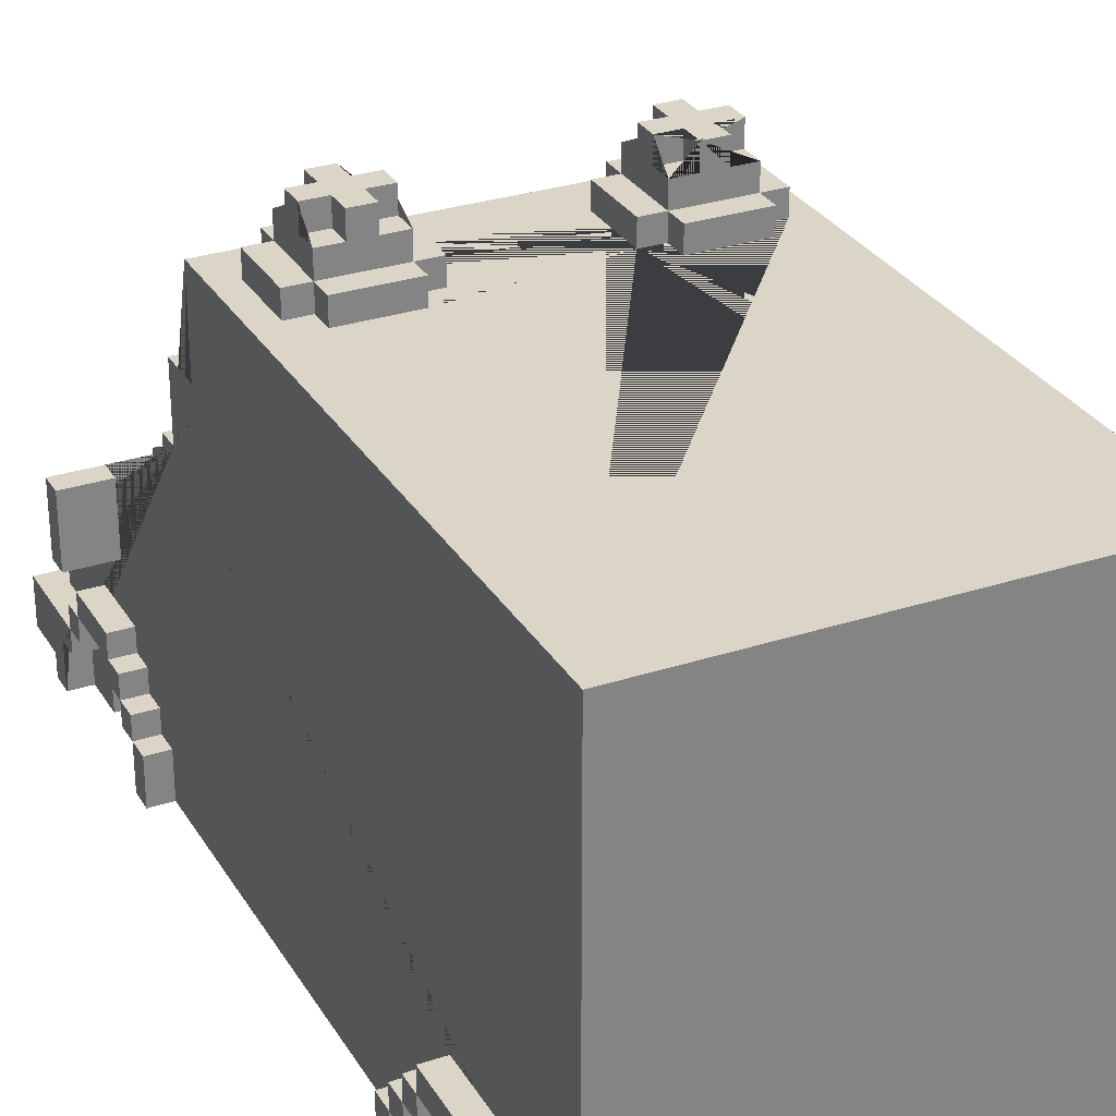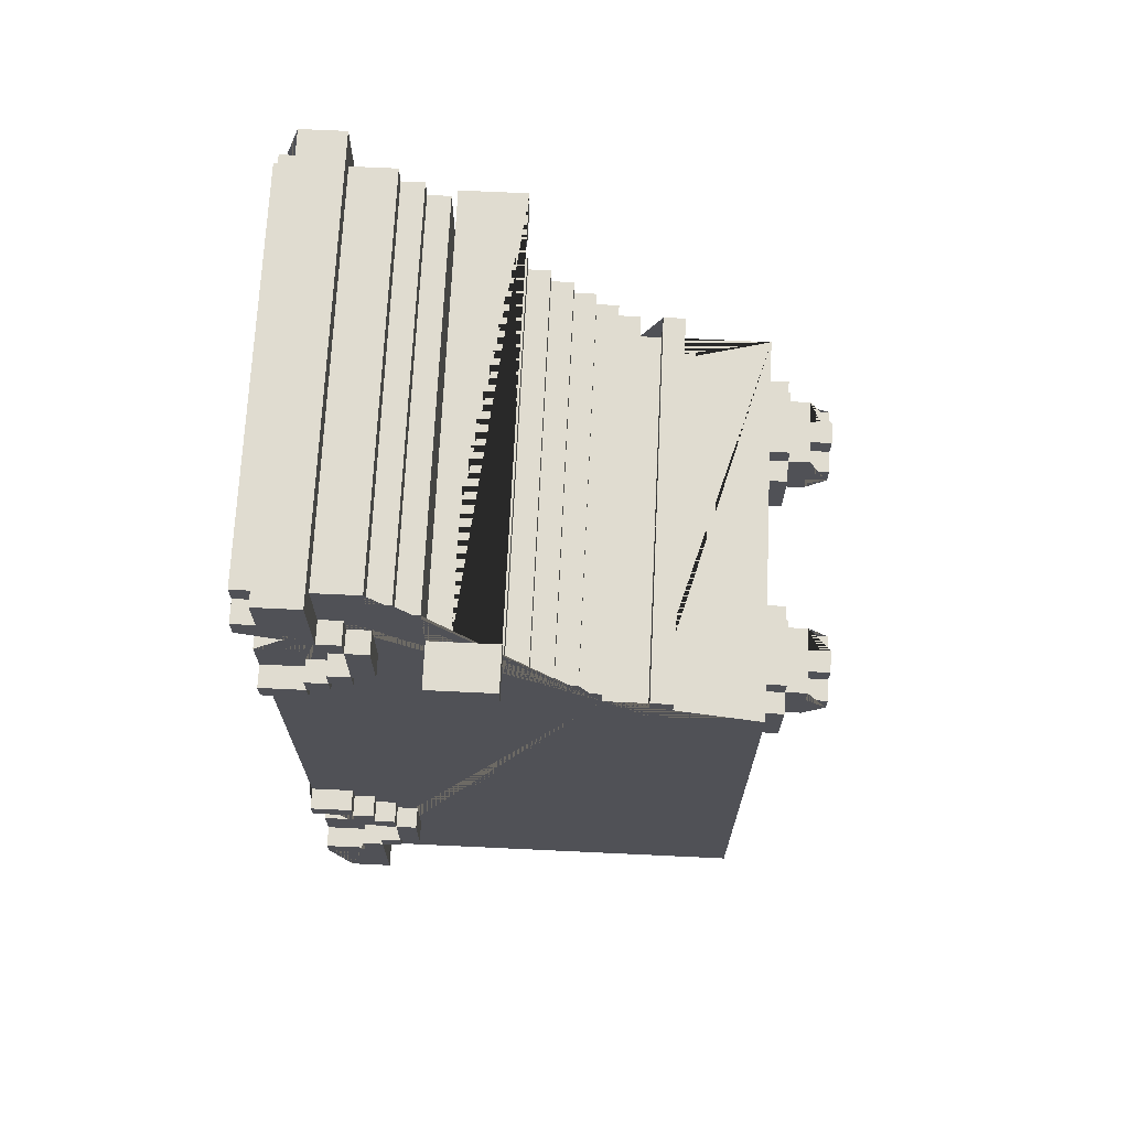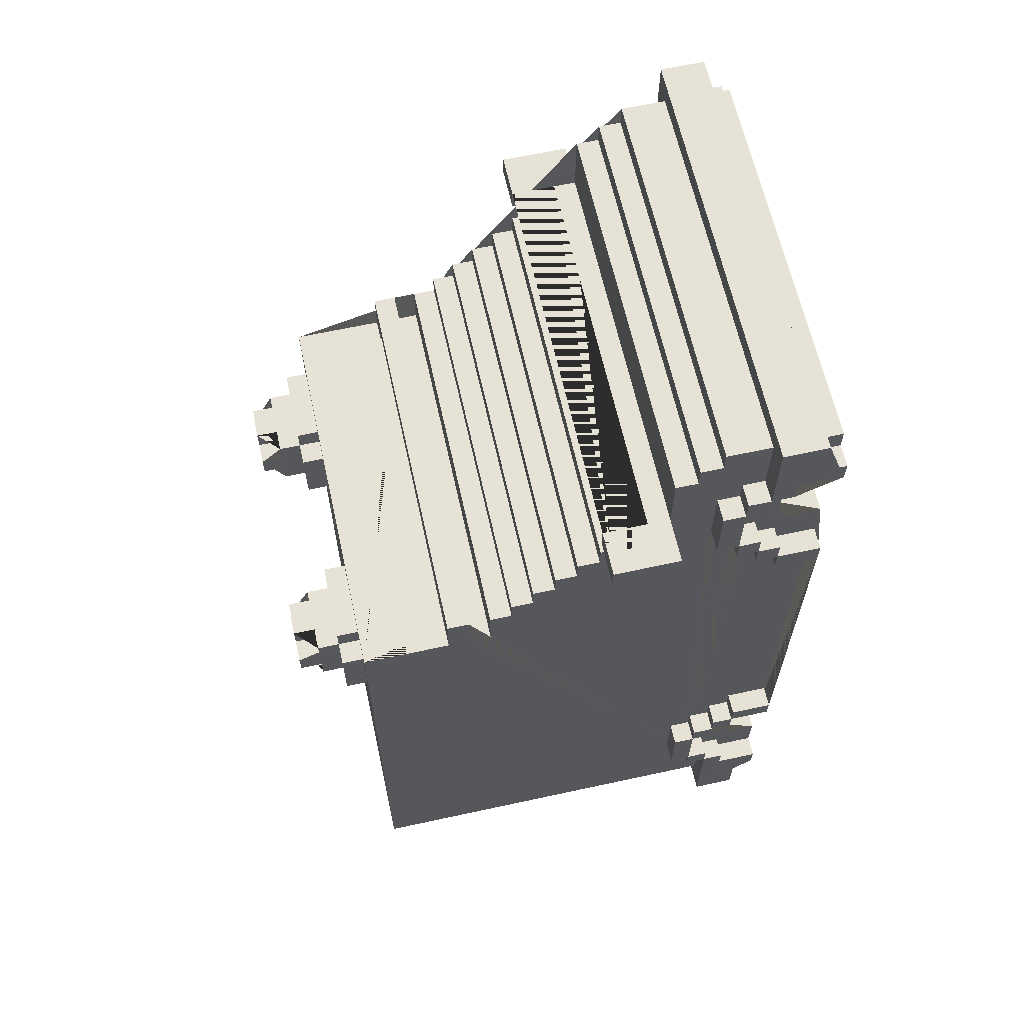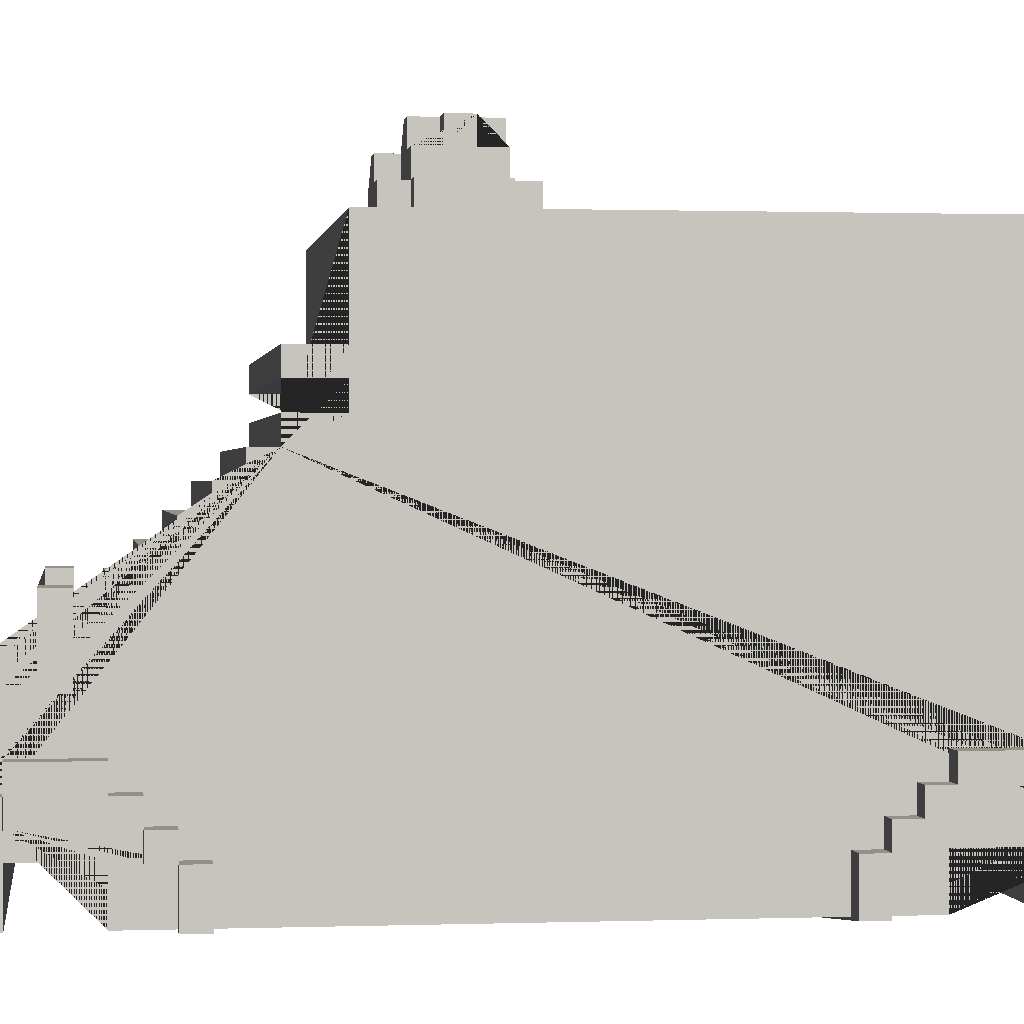
<metadata>
{"format":"obj","ext":"obj","renderer":"f3d","projection":"perspective","resolution":1024,"background":"white","views":[{"elev":29.6,"azim":154.3,"up":"+Y"},{"elev":69.6,"azim":92.7,"up":"+Z"},{"elev":63.9,"azim":-102.4,"up":"+Z"},{"elev":0.6,"azim":82.3,"up":"+Y"}]}
</metadata>
<code>
o Ambulance_Ambulance.001
v 1 0.08864 1.742
v -0.9 -0.2114 1.642
v 0.9 -0.2114 1.642
v 0.9 0.08864 1.642
v 1 -0.1114 1.542
v -1 -0.1114 1.542
v -0.9 0.3886 1.542
v 0.9 0.1886 1.342
v 1 0.2886 1.242
v -1 0.2886 1.242
v 0.9 0.4886 1.142
v -0.9 0.5886 1.142
v 1.1 0.7886 1.142
v 0.9 0.7886 1.142
v -0.9 -0.2114 0.9418
v -0.9 -0.01136 0.9418
v 1 0.1886 0.9418
v 0.9 0.1886 0.9418
v -1 0.08864 0.9418
v 0.9 0.7886 0.9418
v 0.9 0.08864 0.8418
v -0.9 0.7886 0.8418
v 1 -0.01136 0.7418
v 0.9 -0.2114 0.7418
v 0.9 0.9886 0.6418
v -0.9 1.089 0.6418
v 0.9 1.189 0.5418
v 0.9 1.089 0.5418
v -0.9 1.089 0.5418
v 0.9 1.289 0.4418
v 0.9 1.189 0.4418
v -0.9 1.289 0.4418
v -0.9 1.489 0.4418
v 0.9 1.389 0.2418
v 0.9 1.289 0.2418
v 0.8 1.389 0.2418
v 0.4 1.889 0.1418
v 0.7 1.889 0.1418
v 0.4 1.989 0.1418
v -0.4 1.989 0.1418
v -0.7 1.989 0.1418
v 0.4 1.889 0.0418
v -0.8 1.989 0.0418
v 0.7 2.089 0.0418
v 0.6 2.089 0.0418
v 0.4 2.089 0.0418
v -0.4 2.089 0.0418
v -0.6 2.089 0.0418
v -0.7 2.089 0.0418
v -0.6 2.189 0.0418
v 0.6 2.089 -0.0582
v 0.7 2.089 -0.0582
v 0.6 2.189 -0.0582
v 0.4 2.089 -0.0582
v 0.9 -0.2114 -1.258
v 1 -0.2114 -1.258
v -0.9 -0.2114 -1.258
v -0.9 0.08864 -1.358
v -0.9 0.08864 -1.458
v 0.9 0.2886 -1.558
v -1 0.2886 -1.558
v 0.9 -0.01136 -1.858
v 1 0.1886 -1.858
v 1 0.08864 -1.858
v -0.9 0.08864 -1.858
v 0.9 -0.01136 -1.958
v 1 -0.01136 -1.958
v -0.9 0.08864 -1.958
v 1 -0.2114 -2.058
v -0.9 -0.01136 -2.058
v -0.9 -0.2114 -2.058
v 1 -0.01136 1.442
v 0.9 -0.01136 1.442
v -1 -0.01136 1.442
v 1 -0.01136 1.342
v 0.9 0.08864 1.342
v -1 -0.01136 1.342
v -0.9 0.08864 1.342
v -1 0.08864 1.342
v 0.9 -0.2114 1.242
v -0.9 -0.01136 1.242
v -0.9 0.08864 1.242
v -1 0.08864 1.242
v -0.9 0.1886 1.242
v -1 0.1886 1.242
v 1.1 0.4886 1.042
v 0.9 0.5886 1.042
v 1.1 0.7886 1.042
v 1 0.2886 0.9418
v -0.9 0.1886 0.9418
v 1 0.08864 0.8418
v 1 0.08864 0.7418
v 0.9 0.08864 0.7418
v -0.9 0.08864 0.7418
v 1 -0.2114 0.6418
v 0.9 -0.2114 0.6418
v -1 -0.2114 0.6418
v -1 -0.01136 0.6418
v 0.8 1.389 0.3418
v 0.7 2.089 -0.1582
v 0.6 2.189 -0.1582
v 0.5 2.089 -0.1582
v 0.4 2.189 -0.1582
v -0.4 2.189 -0.1582
v -0.6 2.089 -0.1582
v 0.4 1.889 -0.2582
v 0.3 1.889 -0.2582
v 0.4 1.989 -0.2582
v 0.3 1.989 -0.2582
v -0.3 1.889 -0.2582
v -0.7 1.889 -0.2582
v -0.8 1.889 -0.2582
v 0.5 2.089 -0.2582
v 0.4 2.089 -0.2582
v -0.7 2.089 -0.2582
v 0.6 2.189 -0.2582
v 0.5 2.189 -0.2582
v -0.6 2.189 -0.2582
v 0.7 1.889 -0.3582
v 0.4 1.889 -0.3582
v -0.4 1.989 -0.3582
v -0.7 1.989 -0.3582
v 1 -0.2114 -1.358
v 0.9 -0.2114 -1.358
v 0.9 -0.01136 -1.358
v -0.9 -0.2114 -1.358
v -1 -0.2114 -1.358
v -0.9 -0.01136 -1.358
v 1 -0.01136 -1.458
v 1 0.08864 -1.458
v -0.9 -0.01136 -1.458
v 0.9 -0.2114 -1.558
v -0.9 -0.2114 -1.558
v -0.9 0.1886 -1.558
v -1 0.1886 -1.558
v 1 0.2886 -1.858
v 0.9 0.2886 -1.858
v -0.9 0.1886 -1.858
v -1 0.1886 -1.858
v 1 0.1886 -1.958
v 0.9 0.1886 -1.958
v 1 -0.1114 -2.158
v -1 -0.2114 -2.158
v 0.9 0.08864 -2.358
v -0.9 1.889 -2.358
v 1 -0.1114 -2.458
v -1 0.08864 -2.458
v 1.1 0.4886 1.142
v 1 -0.2114 0.7418
v 1 -0.01136 -1.258
v 1 0.1886 -1.458
v 1 0.2886 -1.558
v 1 0.08864 -2.458
v 0.9 -0.2114 1.542
v 0.9 -0.1114 1.642
v 0.9 0.2886 1.542
v 0.9 0.2886 1.642
v 0.9 0.3886 1.442
v 0.9 -0.01136 1.342
v 0.9 -0.2114 1.442
v 0.9 0.4886 1.042
v 0.9 0.08864 0.9418
v 0.9 0.2886 0.9418
v 0.9 0.6886 1.042
v 0.9 -0.2114 0.9418
v 0.9 -0.01136 0.7418
v 0.9 0.8886 0.7418
v 0.9 0.9886 0.7418
v 0.9 1.489 0.2418
v 0.9 1.889 0.2418
v 0.9 0.08864 -1.358
v 0.9 -0.01136 -1.458
v 0.9 0.08864 -1.458
v 0.9 0.1886 -1.458
v 0.9 0.08864 -1.858
v 0.9 0.1886 -1.858
v 0.9 -0.2114 -2.058
v 0.9 -0.01136 -2.058
v 0.8 1.889 0.0418
v 0.7 1.889 -0.2582
v -0.3 1.989 -0.2582
v -0.4 1.889 0.0418
v -0.4 1.989 0.0418
v -0.4 2.089 -0.0582
v -0.4 2.189 -0.0582
v -0.4 2.089 -0.2582
v -0.4 1.889 -0.3582
v -0.4 1.889 -0.2582
v -0.5 2.089 -0.0582
v -0.5 2.189 0.0418
v -0.5 2.089 0.0418
v -0.5 2.189 -0.0582
v -0.5 2.089 -0.2582
v -0.8 1.389 0.2418
v -0.8 1.489 0.2418
v -0.9 0.5886 1.042
v -0.9 0.7886 1.142
v -0.9 0.7886 1.042
v 0.9 0.5886 1.142
v 0.9 0.7886 1.042
v 0.8 1.489 0.3418
v 0.8 1.489 0.2418
v 0.5 2.189 0.0418
v 0.5 2.189 -0.0582
v 0.5 2.189 -0.1582
v 0.4 1.989 0.0418
v 0.4 2.189 -0.0582
v 0.3 1.989 0.0418
v -0.6 2.189 -0.1582
v -0.6 2.089 -0.2582
v -0.7 1.889 0.1418
v -0.7 1.889 0.0418
v -0.7 1.989 0.0418
v -0.7 2.089 -0.1582
v -0.7 2.189 -0.0582
v -0.7 2.189 -0.1582
v -0.7 1.989 -0.2582
v -0.7 1.889 -0.3582
v -0.8 1.889 0.0418
v -0.8 1.989 -0.2582
v -0.9 -0.1114 1.542
v -0.9 0.08864 1.642
v -0.9 0.2886 1.642
v -0.9 0.2886 1.542
v -0.9 0.4886 1.442
v -0.9 0.1886 1.342
v -0.9 0.2886 1.242
v -0.9 0.4886 1.142
v -0.9 0.4886 1.042
v -0.9 0.08864 0.9418
v -0.9 0.2886 0.9418
v -0.9 0.6886 1.042
v -0.9 0.6886 0.9418
v -0.9 0.8886 0.7418
v -0.9 0.9886 0.6418
v -0.9 -0.2114 0.6418
v -0.9 1.189 0.5418
v -0.9 1.189 0.4418
v -0.9 1.289 0.2418
v -0.9 1.489 0.2418
v -0.9 -0.01136 -1.258
v -0.9 0.2886 -1.558
v -0.9 0.1886 -1.958
v -1 -0.1114 1.742
v -1 0.1886 0.8418
v -1 -0.01136 0.8418
v -1 -0.2114 -1.258
v -1 -0.01136 -1.258
v -1 -0.01136 -1.358
v -1 0.08864 -1.358
v -1 0.2886 -1.858
v -1 0.08864 -1.858
v -1 -0.01136 -1.958
v -1 -0.01136 -2.058
v -1 -0.2114 -2.058
v -1 -0.1114 -2.158
v -1.1 0.4886 1.142
v -1.1 0.4886 1.042
v 1 -0.2114 1.442
v 1 -0.2114 1.542
v 1 -0.2114 -2.158
v -0.9 -0.2114 1.542
v -0.9 -0.2114 1.442
v -0.9 -0.2114 1.242
v -0.9 -0.2114 0.7418
v -0.9 -0.2114 -1.858
v 0.9 -0.2114 -1.858
v -1 -0.2114 1.542
v -1 -0.2114 1.442
v -1 -0.2114 0.7418
v 1 -0.1114 1.742
v 0.9 -0.1114 1.542
v -0.9 -0.1114 1.642
v -1 -0.1114 -2.458
v 0.9 -0.01136 0.8418
v 1 -0.01136 0.8418
v 1 -0.01136 -1.358
v 1 -0.01136 -2.058
v 0.9 -0.01136 0.9418
v 0.9 -0.01136 1.242
v -0.9 -0.01136 -1.558
v 0.9 -0.01136 -1.558
v -0.9 -0.01136 -1.858
v -0.9 -0.01136 1.342
v -0.9 -0.01136 1.442
v -0.9 -0.01136 0.7418
v -0.9 -0.01136 0.8418
v -1 -0.01136 -1.458
v -0.9 -0.01136 -1.958
v 1 0.08864 1.242
v 0.9 0.08864 1.242
v 1 0.08864 0.9418
v 1 0.08864 -1.558
v 0.9 0.08864 -1.558
v 1 0.08864 -1.958
v -0.9 0.08864 0.8418
v -1 0.08864 0.8418
v -1 0.08864 -1.458
v -0.9 0.08864 -1.558
v -1 0.08864 -1.558
v -1 0.08864 -1.958
v 0.9 0.1886 -1.558
v -1 0.1886 0.9418
v 0.9 1.389 0.4418
v -0.8 1.389 0.3418
v -0.9 1.389 0.4418
v -0.9 1.389 0.2418
v 1 -0.01136 0.6418
v 0.9 -0.01136 0.6418
v 0.9 -0.01136 -1.258
v -0.9 -0.01136 0.6418
v -1 -0.01136 0.7418
v 1 0.08864 1.342
v 1 0.08864 -1.358
v 0.9 0.08864 -1.958
v -0.9 0.08864 -2.358
v -1 0.08864 1.742
v -1 0.08864 0.7418
v 1 0.1886 1.342
v 1 0.1886 1.242
v 0.9 0.1886 1.242
v 1 0.1886 0.8418
v 0.9 0.1886 0.8418
v 1 0.1886 -1.558
v -1 0.1886 1.342
v -0.9 0.1886 0.8418
v -0.9 0.1886 -1.458
v -1 0.1886 -1.458
v -1 0.1886 -1.958
v 0.9 0.2886 1.242
v -1 0.2886 0.9418
v -0.9 0.2886 -1.858
v 0.9 0.3886 1.542
v -0.9 0.3886 1.442
v 0.9 0.4886 1.442
v 0.9 0.6886 0.9418
v 0.9 0.7886 0.8418
v -0.9 0.7886 0.9418
v -1.1 0.7886 1.142
v -1.1 0.7886 1.042
v 0.9 0.8886 0.8418
v -0.9 0.8886 0.8418
v -0.9 0.9886 0.7418
v 0.9 1.089 0.6418
v 0.9 1.489 0.4418
v -0.8 1.489 0.3418
v 0.9 1.889 -2.358
v 0.8 1.889 -0.2582
v 0.7 1.889 0.0418
v 0.3 1.889 0.0418
v -0.3 1.889 0.0418
v -0.4 1.889 0.1418
v -0.9 1.889 0.2418
v 0.8 1.989 0.0418
v 0.8 1.989 -0.2582
v 0.7 1.989 0.0418
v 0.7 1.989 -0.2582
v 0.7 1.989 0.1418
v 0.7 1.989 -0.3582
v 0.4 1.989 -0.3582
v -0.3 1.989 0.0418
v -0.4 1.989 -0.2582
v 0.7 2.089 -0.2582
v 0.6 2.089 -0.1582
v 0.6 2.089 -0.2582
v 0.5 2.089 0.0418
v 0.5 2.089 -0.0582
v 0.4 2.089 -0.1582
v -0.4 2.089 -0.1582
v -0.5 2.089 -0.1582
v -0.6 2.089 -0.0582
v -0.7 2.089 -0.0582
v 0.7 2.189 -0.0582
v 0.7 2.189 -0.1582
v 0.6 2.189 0.0418
v -0.5 2.189 -0.1582
v -0.5 2.189 -0.2582
v -0.6 2.189 -0.0582
f 208 109 107 350
f 303 19 230 90
f 174 173 130 151
f 301 329 243 68
f 273 2 3 155
f 172 129 277 125
f 315 66 67 295
f 10 85 84 227
f 308 23 149 95
f 133 281 282 132
f 16 15 165 279
f 183 213 41 40
f 336 20 338 233
f 157 223 222 4
f 342 22 337 341
f 368 103 205 102
f 167 168 343 234
f 178 278 67 66
f 88 86 161 87 164 200
f 25 344 26 235
f 371 372 49 48
f 291 290 313 76
f 297 318 312 246
f 88 200 14 13
f 164 87 199 14 200
f 84 90 230 296 287 286 265 15 16 81 264 263 285 284 78 82
f 254 70 289 253
f 243 329 139 138
f 330 321 320 9
f 176 63 324 302
f 84 85 325 226
f 121 362 188 187
f 159 75 72 73
f 139 251 332 138
f 312 318 94 286
f 43 219 212 213
f 49 213 183 47 191 190 50 48
f 208 350 42 206
f 46 206 356 44 45 375 203 366
f 52 51 45 44
f 59 298 250 58
f 183 182 351 361
f 203 204 367 366
f 325 79 78 226
f 248 247 57 241
f 215 372 371 378
f 139 252 65 138
f 160 73 72 259
f 269 74 285 263
f 61 135 134 242
f 283 266 267 62
f 181 361 351 110
f 166 93 92 23
f 171 125 277 314
f 180 357 355 348
f 21 275 276 91
f 94 318 297 296
f 377 193 186 362 217 115 210 118
f 322 17 292 91
f 217 122 218 111
f 205 117 113 102
f 277 150 56 123
f 172 173 130 129
f 124 125 277 123
f 195 346 305 194
f 363 365 364 100
f 315 141 140 295
f 258 229 228 257
f 300 299 59 298
f 201 202 36 99
f 248 249 127 247
f 353 240 195 194 307 239 35 34 36 202 169 170
f 104 185 184 47 183 362 186 369
f 89 9 320 17
f 356 358 38 349
f 341 167 234 342
f 112 145 353 170 347 179 349 38 37 352 211 212 219
f 159 76 313 75
f 140 63 64 295
f 347 144 316 145
f 218 122 121 187
f 313 1 271 5 260 259 72 75
f 147 274 256 143 255 254 253 301
f 35 239 32 30
f 272 154 260 5
f 359 360 108 357
f 320 319 313 290
f 130 173 171 314
f 231 331 10 227
f 130 314 277 129
f 96 309 308 95
f 303 331 231 90
f 61 251 139 135
f 320 321 8 319
f 107 109 108 106
f 97 236 57 247 127 126 133 132 124 123 56 55 96 95 149 24 165 15 265 270
f 339 257 228 11 148 13 14 199 12 197
f 6 268 262 221
f 178 177 69 278
f 301 253 289 68
f 77 79 78 284
f 324 151 130 293
f 92 91 276 23
f 33 306 304 345
f 41 211 352 40
f 272 155 3 154
f 333 7 224 156
f 291 321 320 290
f 214 216 209 105
f 305 346 201 99
f 92 93 21 91
f 197 12 196 232 198
f 112 220 217 111
f 210 115 214 105
f 53 51 52 373
f 217 220 43 213
f 60 302 324 152
f 181 362 183 361
f 274 147 153 146
f 291 76 159 73 160 80 280 279 165 24 166 275 21 162 18 321
f 297 245 326 296
f 328 298 59 327
f 355 354 179 348
f 127 249 128 126
f 374 373 52 44 356 357 363 100
f 377 376 370 193
f 108 360 120 106
f 311 98 312 286
f 53 375 45 51
f 198 232 196 229 258 340
f 294 302 324 293
f 192 189 184 185
f 355 357 356 354
f 297 296 230 19
f 89 163 330 9
f 39 206 42 37
f 77 284 285 74
f 116 101 364 365
f 39 37 38 358
f 120 360 359 119
f 359 357 180 119
f 108 109 208 206
f 213 49 372 215 216 214 115 217
f 41 213 212 211
f 283 62 282 281
f 367 54 46 366
f 21 323 322 91
f 310 55 56 150
f 43 220 112 219
f 303 90 84 85
f 273 221 262 2
f 161 86 148 11
f 332 251 61 242
f 29 28 27 237
f 254 255 71 70
f 288 131 128 249
f 315 295 64 175
f 250 249 128 58
f 243 138 332 242 134 327 59 58 128 241 57 236 311 286 94 296 326 90 231 227 84 226 78 222 223 224 7 334 225 228 229 196 232 233 338 22 342 234 343 235 26 29 237 238 32 239 307 306 33 240 353 145 316 68
f 134 135 328 327
f 207 54 367 204
f 328 135 300 298
f 339 340 258 257
f 356 349 179 354
f 8 76 313 319
f 356 206 39 358
f 87 164 232 196
f 134 138 65 68 289 70 71 266 283 281 133 126 128 131 59 299
f 364 101 374 100
f 297 246 287 296
f 113 114 368 102
f 325 85 83 79
f 140 141 176 63
f 312 98 97 270
f 269 268 6 244 317 79 77 74
f 7 333 158 334
f 18 162 292 17
f 136 137 60 152
f 176 175 64 63
f 160 259 260 154 3 2 262 268 269 263 264 80
f 177 267 266 71 255 143 261 69
f 143 256 142 261
f 183 40 352 182
f 250 298 288 249
f 188 362 181 110
f 10 331 303 85
f 264 81 280 80
f 176 137 136 63
f 273 155 272 5 271 244 6 221
f 209 118 210 105
f 139 329 301 252
f 370 376 104 369
f 83 82 78 79
f 192 190 191 189
f 186 193 370 369
f 166 23 276 275
f 294 293 130 173
f 277 125 310 150
f 365 363 357 108 114 113 117 116
f 128 249 248 241
f 184 189 191 47
f 166 24 149 23
f 16 279 280 81
f 4 222 78 79 317 1 313 76
f 139 138 134 135
f 198 340 339 197
f 36 34 304 306 307 194 305 99
f 324 302 174 151
f 224 223 157 156
f 110 351 182 352 37 42 350 107 106 120 119 180 348 179 347 145 112 111 218 187 188
f 97 98 311 236
f 308 309 166 23
f 225 335 11 228
f 18 163 89 17
f 196 12 199 87
f 201 346 195 240 33 345 169 202
f 336 233 232 164
f 207 103 368 114 108 206 46 54
f 337 22 338 20
f 256 274 146 142
f 303 245 297 19
f 121 122 217 362
f 326 245 303 90
f 301 68 65 252
f 136 152 324 63
f 317 244 271 1
f 168 25 235 343
f 31 238 237 27
f 146 153 295 67 278 69 261 142
f 312 270 265 286
f 28 29 26 344
f 178 66 315 175 176 302 294 173 172 125 124 132 282 62 267 177
f 288 298 59 131
f 18 17 320 321
f 88 13 148 86
f 31 27 28 344 25 168 167 341 337 20 336 164 87 161 11 335 158 333 156 157 4 76 8 321 330 163 18 323 21 93 166 309 96 55 310 125 171 173 174 302 60 137 176 141 315 144 347 170 169 345 304 34 35 30
f 83 85 84 82
f 31 30 32 238
f 300 135 134 299
f 50 378 371 48
f 312 286 287 246
f 316 144 315 295 153 147 301 68
f 335 225 334 158
f 21 91 292 162
f 322 323 18 17
f 101 116 117 205 103 207 204 203 375 53 373 374
f 377 118 209 216 215 378 50 190 192 185 104 376

</code>
